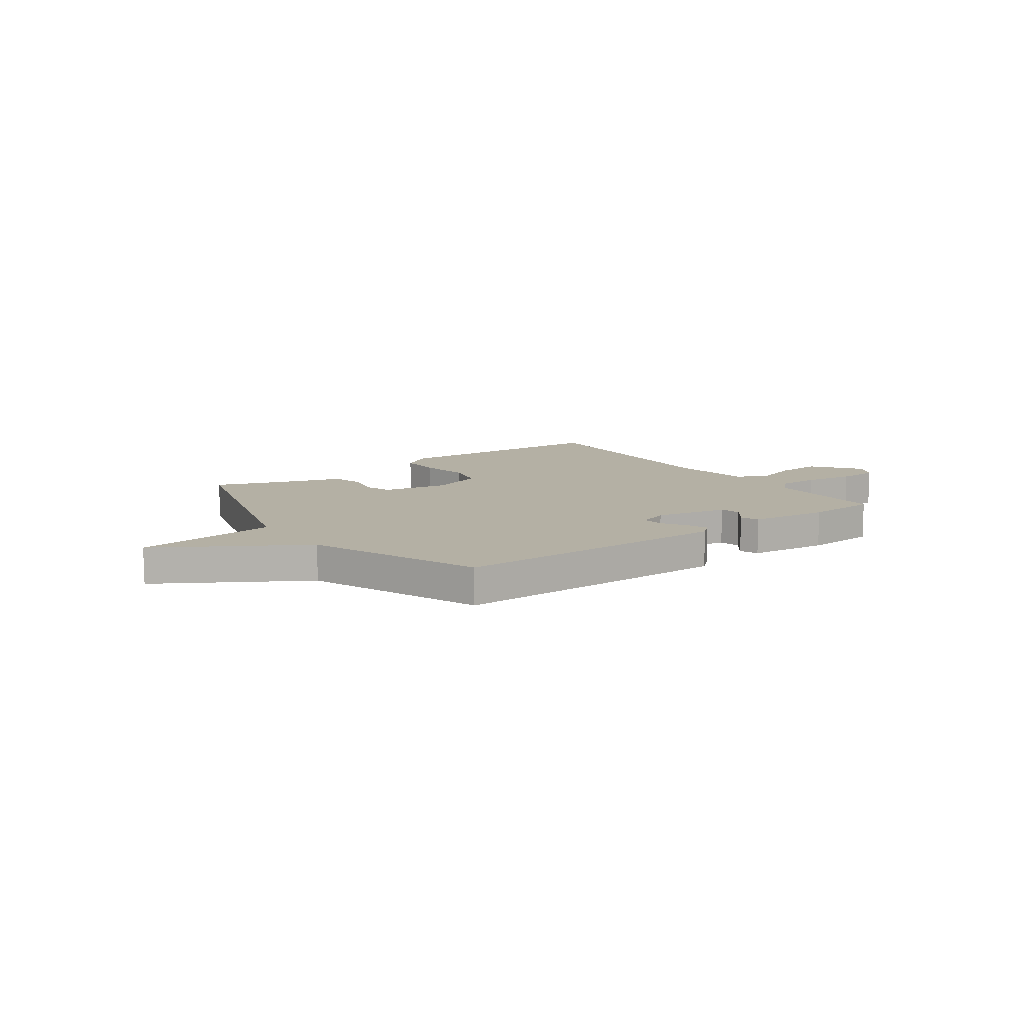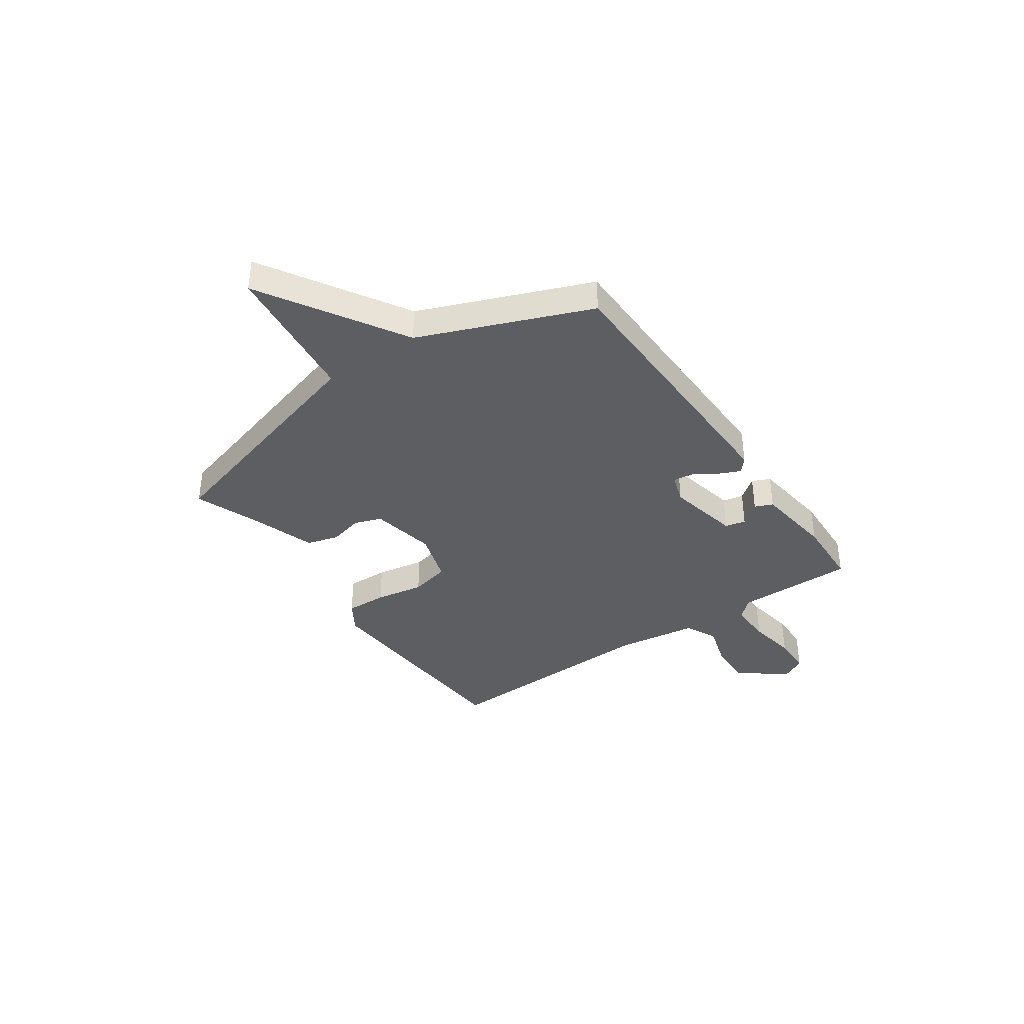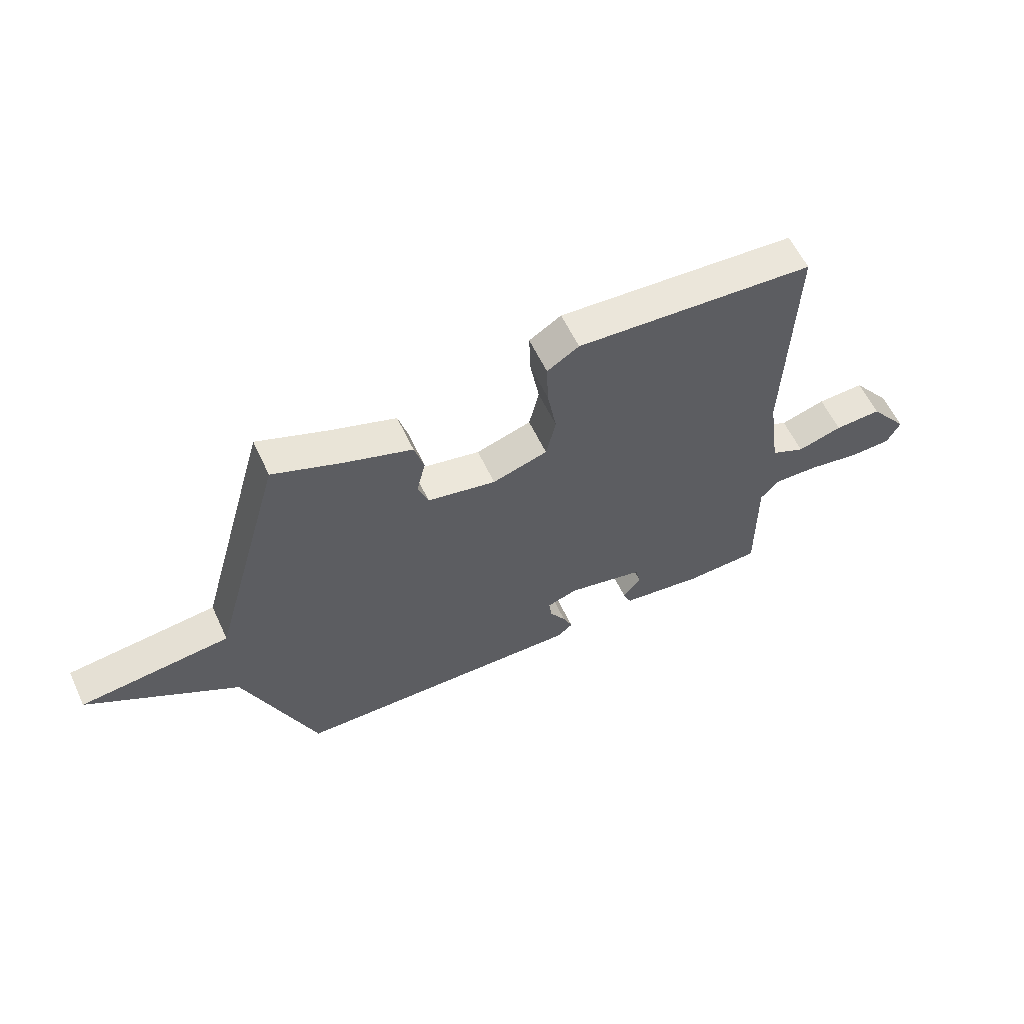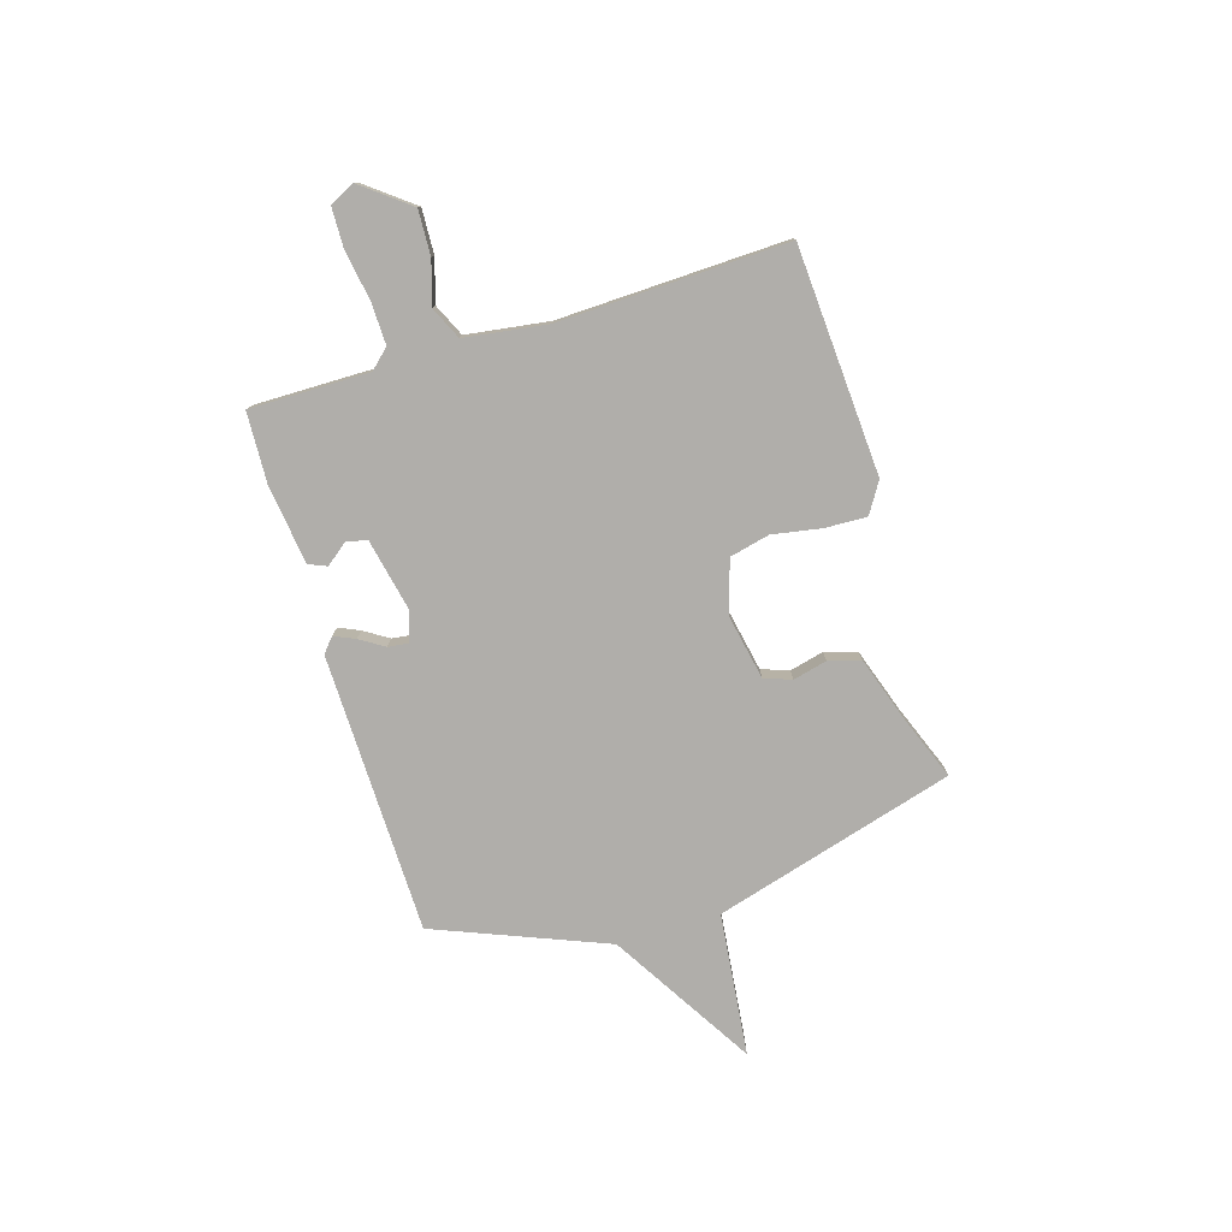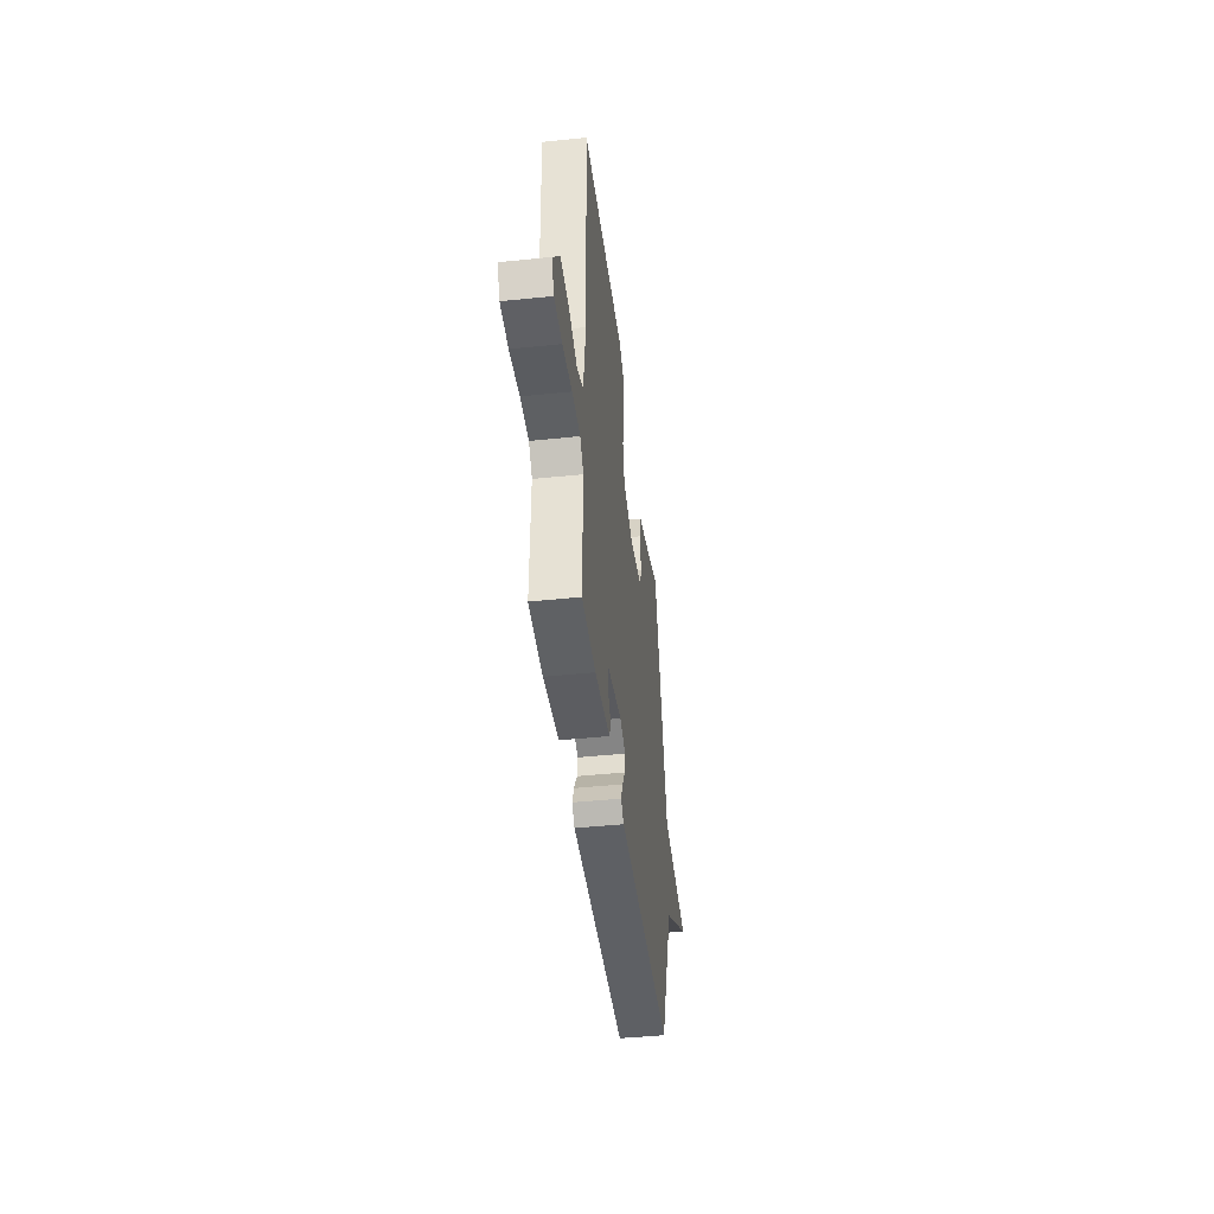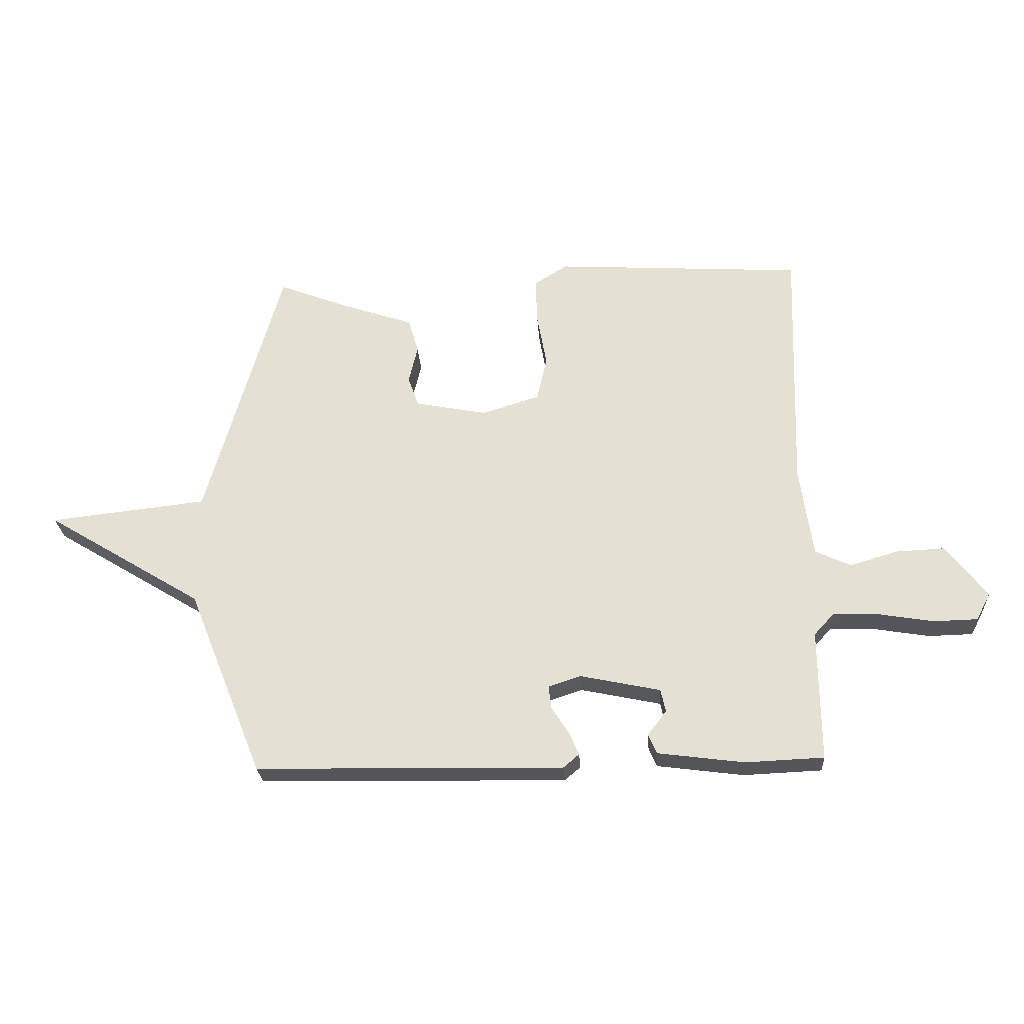
<metadata>
{"format":"obj","ext":"obj","renderer":"f3d","projection":"perspective","resolution":1024,"background":"white","views":[{"elev":11.4,"azim":144.1,"up":"+Y"},{"elev":-38.0,"azim":124.8,"up":"+Y"},{"elev":59.2,"azim":155.0,"up":"+Z"},{"elev":-77.9,"azim":-73.0,"up":"+Y"},{"elev":-43.8,"azim":-83.0,"up":"+Z"},{"elev":-25.7,"azim":-176.5,"up":"+Z"}]}
</metadata>
<code>
v -0.5 0.07 -0.5
v -0.498 0.07 -0.268
v -0.533 0.07 -0.23
v -0.615 0.07 -0.232
v -0.711 0.07 -0.248
v -0.789 0.07 -0.246
v -0.814 0.07 -0.198
v -0.742 0.07 -0.105
v -0.655 0.07 -0.109
v -0.572 0.07 -0.134
v -0.509 0.07 -0.105
v -0.486 0.07 0.055
v -0.5 0.07 0.5
v -0.059 0.07 0.526
v 0 0.07 0.489
v -0.003 0.07 0.408
v -0.02 0.07 0.313
v -0.002 0.07 0.235
v 0.1 0.07 0.203
v 0.227 0.07 0.228
v 0.246 0.07 0.281
v 0.23 0.07 0.347
v 0.248 0.07 0.409
v 0.373 0.07 0.451
v 0.5 0.07 0.5
v 0.633 0.07 0.031
v 0.911 0.07 0
v 0.633 0.07 -0.169
v 0.5 0.07 -0.5
v -0.044 0.07 -0.509
v -0.072 0.07 -0.485
v -0.054 0.07 -0.444
v -0.024 0.07 -0.397
v -0.019 0.07 -0.357
v -0.076 0.07 -0.338
v -0.218 0.07 -0.368
v -0.227 0.07 -0.408
v -0.194 0.07 -0.451
v -0.209 0.07 -0.486
v -0.362 0.07 -0.506
v -0.5 0 -0.5
v -0.498 0 -0.268
v -0.533 0 -0.23
v -0.615 0 -0.232
v -0.711 0 -0.248
v -0.789 0 -0.246
v -0.814 0 -0.198
v -0.742 0 -0.105
v -0.655 0 -0.109
v -0.572 0 -0.134
v -0.509 0 -0.105
v -0.486 0 0.055
v -0.5 0 0.5
v -0.059 0 0.526
v 0 0 0.489
v -0.003 0 0.408
v -0.02 0 0.313
v -0.002 0 0.235
v 0.1 0 0.203
v 0.227 0 0.228
v 0.246 0 0.281
v 0.23 0 0.347
v 0.248 0 0.409
v 0.373 0 0.451
v 0.5 0 0.5
v 0.633 0 0.031
v 0.911 0 0
v 0.633 0 -0.169
v 0.5 0 -0.5
v -0.044 0 -0.509
v -0.072 0 -0.485
v -0.054 0 -0.444
v -0.024 0 -0.397
v -0.019 0 -0.357
v -0.076 0 -0.338
v -0.218 0 -0.368
v -0.227 0 -0.408
v -0.194 0 -0.451
v -0.209 0 -0.486
v -0.362 0 -0.506
f 40 1 2
f 39 40 2
f 38 39 2
f 37 38 2
f 36 37 2 3
f 35 36 3
f 31 32 33
f 30 31 33
f 29 30 33
f 28 29 33
f 28 33 34
f 27 28 34
f 26 27 34
f 26 34 35
f 25 26 35
f 24 25 35
f 21 22 23 24
f 20 21 24
f 15 16 17
f 14 15 17
f 13 14 17
f 12 13 17
f 11 12 17 18
f 8 9 10
f 7 8 10
f 6 7 10
f 5 6 10
f 4 5 10
f 3 4 10 11
f 11 18 19
f 3 11 19
f 35 3 19
f 35 19 20
f 20 24 35
f 42 41 80
f 42 80 79
f 42 79 78
f 42 78 77
f 43 42 77 76
f 43 76 75
f 73 72 71
f 73 71 70
f 73 70 69
f 73 69 68
f 74 73 68
f 74 68 67
f 74 67 66
f 75 74 66
f 75 66 65
f 75 65 64
f 64 63 62 61
f 64 61 60
f 57 56 55
f 57 55 54
f 57 54 53
f 57 53 52
f 58 57 52 51
f 50 49 48
f 50 48 47
f 50 47 46
f 50 46 45
f 50 45 44
f 51 50 44 43
f 59 58 51
f 59 51 43
f 59 43 75
f 60 59 75
f 75 64 60
f 1 41 42 2
f 2 42 43 3
f 3 43 44 4
f 4 44 45 5
f 5 45 46 6
f 6 46 47 7
f 7 47 48 8
f 8 48 49 9
f 9 49 50 10
f 10 50 51 11
f 11 51 52 12
f 12 52 53 13
f 13 53 54 14
f 14 54 55 15
f 15 55 56 16
f 16 56 57 17
f 17 57 58 18
f 18 58 59 19
f 19 59 60 20
f 20 60 61 21
f 21 61 62 22
f 22 62 63 23
f 23 63 64 24
f 24 64 65 25
f 25 65 66 26
f 26 66 67 27
f 27 67 68 28
f 28 68 69 29
f 29 69 70 30
f 30 70 71 31
f 31 71 72 32
f 32 72 73 33
f 33 73 74 34
f 34 74 75 35
f 35 75 76 36
f 36 76 77 37
f 37 77 78 38
f 38 78 79 39
f 39 79 80 40
f 40 80 41 1

</code>
